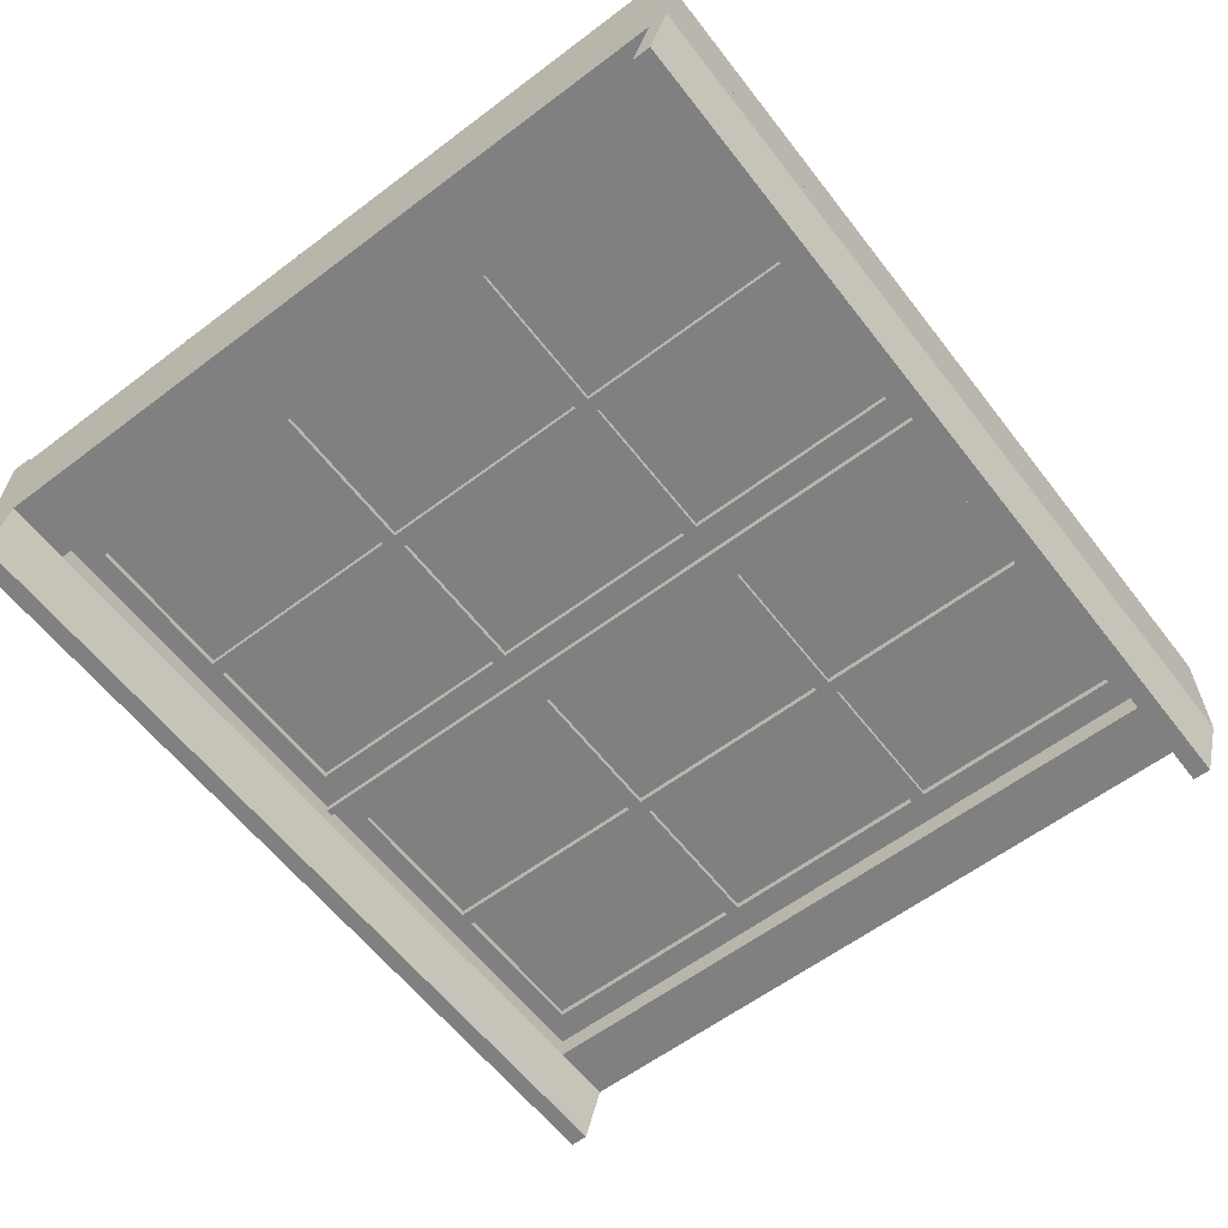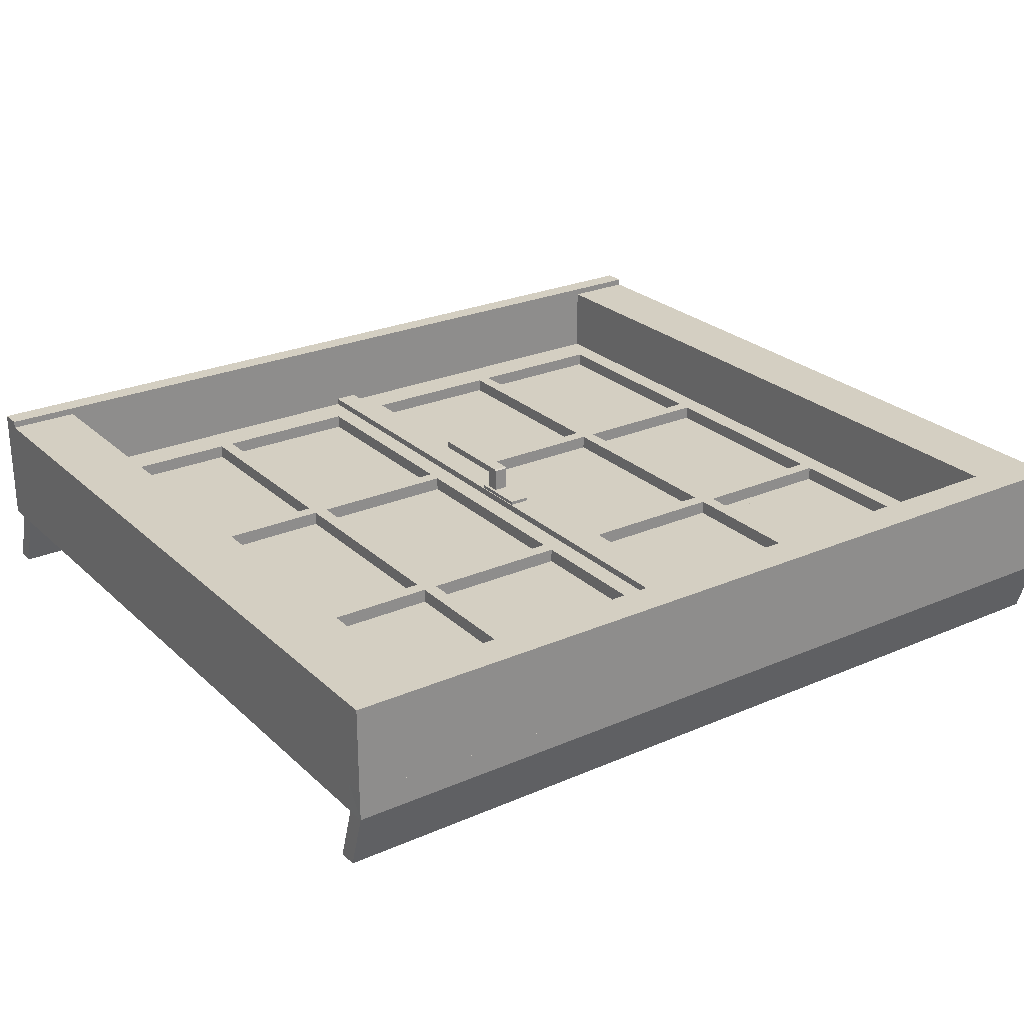
<metadata>
{"format":"obj","ext":"obj","renderer":"f3d","projection":"perspective","resolution":1024,"background":"white","views":[{"elev":-60.2,"azim":127.6,"up":"+Z"},{"elev":25.5,"azim":145.1,"up":"+Z"}]}
</metadata>
<code>
g 2_2.005
v -61.5 0.04136 11.54
v 61.5 0.04136 -1.46
v 61.5 0.04136 11.54
v -61.5 0.04136 -1.46
v 61.5 3.041 11.54
v -61.5 3.041 11.54
v -61.5 2.541 -1.46
v -61.5 3.041 10.54
v -61.5 107.5 -1.46
v -61.5 5.041 -1.46
v -61.5 110 -1.46
v -61.5 110 10.54
v 61.5 110 -1.46
v 61.5 5.041 -1.46
v 61.5 107.5 -1.46
v 61.5 110 10.54
v 61.5 2.541 -1.46
v 61.5 3.041 10.54
v 1.672 3.041 0.54
v 51.5 3.041 10.54
v 51.5 3.041 0.54
v -51.5 3.041 0.54
v -1.672 3.041 1.54
v -1.672 3.041 0.54
v -51.5 3.041 10.54
v 1.672 3.041 1.54
v 51.5 105 10.54
v -51.5 105 10.54
v 51.5 105 0.54
v -51.5 105 0.54
v 1.672 105 1.54
v -1.672 105 1.54
v -1.672 105 0.54
v 1.672 105 0.54
f 1 2 3
f 2 1 4
f 5 1 3
f 1 5 6
f 1 7 4
f 7 1 8
f 8 1 6
f 7 9 10
f 9 7 11
f 11 7 12
f 12 7 8
f 13 14 15
f 14 13 16
f 14 16 17
f 17 16 2
f 2 16 18
f 2 18 3
f 3 18 5
f 19 20 21
f 22 23 24
f 20 5 18
f 5 20 6
f 6 20 25
f 25 20 26
f 26 20 19
f 25 26 23
f 25 23 22
f 6 25 8
f 16 20 18
f 20 16 27
f 27 16 28
f 28 8 25
f 8 28 12
f 12 28 16
f 13 12 16
f 12 13 11
f 20 29 21
f 29 20 27
f 28 22 30
f 22 28 25
f 28 29 27
f 29 28 31
f 31 28 32
f 32 28 33
f 33 28 30
f 34 29 31
g 20_20.002
v -48.5 38.04 -1.46
v -27.5 38.04 -2.46
v -27.5 38.04 -1.46
v -48.5 38.04 -2.46
v -48.5 8.041 -2.46
v -48.5 8.041 -1.46
v -27.5 8.041 -1.46
v -27.5 8.041 -2.46
v -48.5 102 -1.46
v -48.5 72.04 -2.46
v -48.5 102 -2.46
v -48.5 72.04 -1.46
v -27.5 72.04 -1.46
v -27.5 72.04 -2.46
v -27.5 102 -2.46
v -27.5 102 -1.46
v 25.5 8.041 -1.46
v 25.5 38.04 -2.46
v 25.5 8.041 -2.46
v 25.5 38.04 -1.46
v 4.5 38.04 -1.46
v 4.5 38.04 -2.46
v 4.5 8.041 -2.46
v 4.5 8.041 -1.46
v 27.5 8.041 -2.46
v 48.5 8.041 -1.46
v 48.5 8.041 -2.46
v 27.5 8.041 -1.46
v 48.5 38.04 -2.46
v 48.5 38.04 -1.46
v 27.5 38.04 -1.46
v 27.5 38.04 -2.46
v -25.5 8.041 -2.46
v -4.5 8.041 -1.46
v -4.5 8.041 -2.46
v -25.5 8.041 -1.46
v -4.5 38.04 -2.46
v -4.5 38.04 -1.46
v -25.5 38.04 -1.46
v -25.5 38.04 -2.46
v -25.5 102 -1.46
v -25.5 72.04 -2.46
v -25.5 102 -2.46
v -25.5 72.04 -1.46
v -4.5 72.04 -1.46
v -4.5 72.04 -2.46
v -4.5 102 -2.46
v -4.5 102 -1.46
v 27.5 70.04 -1.46
v 27.5 40.04 -2.46
v 27.5 70.04 -2.46
v 27.5 40.04 -1.46
v 48.5 40.04 -1.46
v 48.5 40.04 -2.46
v 48.5 70.04 -2.46
v 48.5 70.04 -1.46
v -48.5 40.04 -2.46
v -27.5 40.04 -1.46
v -27.5 40.04 -2.46
v -48.5 40.04 -1.46
v -27.5 70.04 -2.46
v -27.5 70.04 -1.46
v -48.5 70.04 -1.46
v -48.5 70.04 -2.46
v -25.5 70.04 -1.46
v -4.5 70.04 -2.46
v -4.5 70.04 -1.46
v -25.5 70.04 -2.46
v -25.5 40.04 -2.46
v -25.5 40.04 -1.46
v -4.5 40.04 -1.46
v -4.5 40.04 -2.46
v 25.5 40.04 -1.46
v 25.5 70.04 -2.46
v 25.5 40.04 -2.46
v 25.5 70.04 -1.46
v 4.5 70.04 -1.46
v 4.5 70.04 -2.46
v 4.5 40.04 -2.46
v 4.5 40.04 -1.46
v 4.5 72.04 -2.46
v 25.5 72.04 -1.46
v 25.5 72.04 -2.46
v 4.5 72.04 -1.46
v 25.5 102 -2.46
v 25.5 102 -1.46
v 4.5 102 -1.46
v 4.5 102 -2.46
v 27.5 102 -1.46
v 27.5 72.04 -2.46
v 27.5 102 -2.46
v 27.5 72.04 -1.46
v 48.5 72.04 -1.46
v 48.5 72.04 -2.46
v 48.5 102 -2.46
v 48.5 102 -1.46
v 0.5 105 -2.46
v 0.5 5.041 -3.46
v 0.5 105 -3.46
v 0.5 5.041 -2.46
v -52.5 5.041 -5.46
v 52.5 5.041 -2.46
v 52.5 5.041 -5.46
v -0.5 5.041 -3.46
v -52.5 5.041 -2.46
v -0.5 5.041 -2.46
v -0.5 105 -3.46
v -52.5 105 -2.46
v -0.5 105 -2.46
v 52.5 105 -5.46
v 52.5 105 -2.46
v -52.5 105 -5.46
v 48.5 8.041 -2.46
v 48.5 38.04 -2.46
v 48.5 40.04 -2.46
v 27.5 38.04 -2.46
v 25.5 38.04 -2.46
v 4.5 38.04 -2.46
v 48.5 70.04 -2.46
v 48.5 72.04 -2.46
v 27.5 70.04 -2.46
v 25.5 70.04 -2.46
v 4.5 70.04 -2.46
v 48.5 102 -2.46
v 27.5 102 -2.46
v 25.5 102 -2.46
v 4.5 102 -2.46
v 4.5 8.041 -2.46
v 27.5 8.041 -2.46
v 25.5 8.041 -2.46
v 4.5 40.04 -2.46
v 27.5 40.04 -2.46
v 25.5 40.04 -2.46
v 4.5 72.04 -2.46
v 27.5 72.04 -2.46
v 25.5 72.04 -2.46
v -61.49 2.541 -13.46
v 61.49 5.041 -5.46
v 61.49 2.541 -13.46
v 61.5 5.041 -5.46
v -61.5 5.041 -5.46
v -61.49 5.041 -5.46
v -4.5 8.041 -2.46
v -4.5 38.04 -2.46
v -4.5 40.04 -2.46
v -25.5 38.04 -2.46
v -27.5 38.04 -2.46
v -48.5 38.04 -2.46
v -4.5 70.04 -2.46
v -4.5 72.04 -2.46
v -25.5 70.04 -2.46
v -27.5 70.04 -2.46
v -48.5 70.04 -2.46
v -4.5 102 -2.46
v -25.5 102 -2.46
v -27.5 102 -2.46
v -48.5 102 -2.46
v -48.5 8.041 -2.46
v -25.5 8.041 -2.46
v -27.5 8.041 -2.46
v -48.5 40.04 -2.46
v -25.5 40.04 -2.46
v -27.5 40.04 -2.46
v -48.5 72.04 -2.46
v -25.5 72.04 -2.46
v -27.5 72.04 -2.46
v -61.5 107.5 -5.46
v 61.5 107.5 -5.46
v -61.49 0.04137 -13.46
v 61.49 0.04137 -13.46
v -61.49 2.541 -5.46
v -61.5 5.041 -1.46
v 61.49 2.541 -5.46
v -61.5 107.5 -1.46
v 61.49 105 -13.46
v 61.49 107.5 -5.46
v -61.49 105 -13.46
v -61.49 107.5 -5.46
v 61.5 107.5 -1.46
v 61.5 5.041 -1.46
v 61.5 2.541 -5.46
v -61.5 2.541 -5.46
v 61.5 2.541 -1.46
v -61.49 110 -5.46
v -61.49 107.5 -13.46
v 61.49 107.5 -13.46
v 61.49 110 -5.46
v -61.5 0.04047 -5.46
v 61.5 0.04047 -5.46
v -61.5 0.04047 -1.46
v -61.5 2.541 -1.46
v -61.5 0.04136 -1.46
v 61.5 0.04047 -1.46
v 61.5 0.04136 -1.46
v 61.5 110 -1.46
v 61.5 110 -1.46
v -61.5 110 -1.46
f 135 136 137
f 136 135 132
f 132 135 138
f 138 139 140
f 139 138 135
f 134 136 132
f 142 141 143
f 131 144 145
f 144 131 133
f 144 133 146
f 146 133 141
f 146 141 142
f 148 149 145
f 162 147 163
f 162 163 164
f 165 149 166
f 165 166 167
f 168 154 169
f 168 169 170
f 136 144 137
f 144 136 145
f 171 172 173
f 172 171 174
f 174 171 137
f 137 171 135
f 135 171 175
f 175 171 176
f 142 135 146
f 135 142 139
f 192 177 193
f 192 193 194
f 142 195 182
f 195 179 196
f 195 196 197
f 198 184 199
f 198 199 200
f 201 135 175
f 135 201 146
f 146 201 202
f 137 202 174
f 202 137 144
f 202 144 146
f 203 173 204
f 173 203 171
f 205 171 203
f 171 205 176
f 176 206 175
f 172 204 173
f 204 172 207
f 206 201 175
f 201 206 208
f 202 209 210
f 209 202 211
f 211 202 201
f 211 201 212
f 213 174 202
f 174 213 214
f 215 204 207
f 204 215 203
f 203 215 216
f 203 216 205
f 207 217 215
f 211 218 219
f 218 211 212
f 211 220 209
f 220 211 219
f 221 209 220
f 209 221 210
f 210 213 202
f 222 215 223
f 215 222 216
f 224 216 222
f 216 224 225
f 225 224 226
f 215 227 223
f 227 215 217
f 227 217 228
f 218 229 221
f 229 218 230
f 230 218 231
f 219 221 220
f 221 219 218
f 227 222 223
f 222 227 224
f 228 224 227
f 224 228 226
f 213 202 221 229
f 214 217 215 174
f 225 206 175 216
f 208 231 218 201
f 35 36 37
f 36 35 38
f 35 39 38
f 39 35 40
f 41 36 42
f 36 41 37
f 39 41 42
f 41 39 40
f 43 44 45
f 44 43 46
f 44 47 48
f 47 44 46
f 43 49 50
f 49 43 45
f 47 49 48
f 49 47 50
f 51 52 53
f 52 51 54
f 55 52 54
f 52 55 56
f 57 51 53
f 51 57 58
f 55 57 56
f 57 55 58
f 59 60 61
f 60 59 62
f 60 63 61
f 63 60 64
f 65 59 66
f 59 65 62
f 65 63 64
f 63 65 66
f 67 68 69
f 68 67 70
f 68 71 69
f 71 68 72
f 73 67 74
f 67 73 70
f 73 71 72
f 71 73 74
f 75 76 77
f 76 75 78
f 76 79 80
f 79 76 78
f 75 81 82
f 81 75 77
f 79 81 80
f 81 79 82
f 83 84 85
f 84 83 86
f 84 87 88
f 87 84 86
f 83 89 90
f 89 83 85
f 87 89 88
f 89 87 90
f 91 92 93
f 92 91 94
f 92 95 93
f 95 92 96
f 97 91 98
f 91 97 94
f 97 95 96
f 95 97 98
f 99 100 101
f 100 99 102
f 99 103 102
f 103 99 104
f 105 100 106
f 100 105 101
f 103 105 106
f 105 103 104
f 107 108 109
f 108 107 110
f 111 108 110
f 108 111 112
f 113 107 109
f 107 113 114
f 111 113 112
f 113 111 114
f 115 116 117
f 116 115 118
f 116 119 117
f 119 116 120
f 121 115 122
f 115 121 118
f 121 119 120
f 119 121 122
f 123 124 125
f 124 123 126
f 124 127 128
f 127 124 126
f 123 129 130
f 129 123 125
f 127 129 128
f 129 127 130
f 131 132 133
f 132 131 134
f 141 132 138
f 132 141 133
f 136 134 147
f 147 145 136
f 147 148 145
f 148 150 149
f 150 151 149
f 151 152 149
f 149 153 145
f 153 154 145
f 153 155 154
f 155 156 154
f 156 157 154
f 154 158 145
f 158 159 145
f 159 160 145
f 160 161 145
f 134 131 162
f 162 147 134
f 131 152 162
f 131 165 152
f 165 149 152
f 131 157 165
f 131 168 157
f 168 154 157
f 131 161 168
f 131 145 161
f 159 169 170
f 170 160 159
f 155 166 167
f 167 156 155
f 150 163 164
f 164 151 150
f 140 139 177
f 177 143 140
f 177 178 143
f 178 179 143
f 178 180 179
f 180 181 179
f 181 182 179
f 179 183 143
f 183 184 143
f 183 185 184
f 185 186 184
f 186 187 184
f 184 188 143
f 188 189 143
f 189 190 143
f 190 191 143
f 139 142 192
f 192 177 139
f 142 182 192
f 195 179 182
f 142 187 195
f 142 198 187
f 198 184 187
f 142 191 198
f 142 143 191
f 189 199 200
f 200 190 189
f 185 196 197
f 197 186 185
f 180 193 194
f 194 181 180
f 140 141 138
f 141 140 143
g 3_3_20_20.000
v 51.5 3.041 0.54
v 48.5 8.041 0.54
v 1.67 3.041 0.54
v 51.5 105 0.54
v 48.5 38.04 0.54
v 48.5 40.04 0.54
v 27.5 38.04 0.54
v 25.5 38.04 0.54
v 4.5 38.04 0.54
v 48.5 70.04 0.54
v 48.5 72.04 0.54
v 27.5 70.04 0.54
v 25.5 70.04 0.54
v 4.5 70.04 0.54
v 48.5 102 0.54
v 27.5 102 0.54
v 25.5 102 0.54
v 4.5 102 0.54
v 4.5 8.041 0.54
v 1.67 105 0.54
v 27.5 8.041 0.54
v 25.5 8.041 0.54
v 4.5 40.04 0.54
v 27.5 40.04 0.54
v 25.5 40.04 0.54
v 4.5 72.04 0.54
v 27.5 72.04 0.54
v 25.5 72.04 0.54
v 1.67 105 1.54
v 1.67 3.041 1.54
v -1.67 3.041 1.54
v -1.67 105 1.54
v -1.67 105 0.54
v -1.67 3.041 0.54
v -4.5 8.041 0.54
v -51.5 3.041 0.54
v -4.5 38.04 0.54
v -4.5 40.04 0.54
v -25.5 38.04 0.54
v -27.5 38.04 0.54
v -48.5 38.04 0.54
v -4.5 70.04 0.54
v -4.5 72.04 0.54
v -25.5 70.04 0.54
v -27.5 70.04 0.54
v -48.5 70.04 0.54
v -4.5 102 0.54
v -25.5 102 0.54
v -27.5 102 0.54
v -48.5 102 0.54
v -48.5 8.041 0.54
v -51.5 105 0.54
v -25.5 8.041 0.54
v -27.5 8.041 0.54
v -48.5 40.04 0.54
v -25.5 40.04 0.54
v -27.5 40.04 0.54
v -48.5 72.04 0.54
v -25.5 72.04 0.54
v -27.5 72.04 0.54
v -48.5 38.04 0.54
v -27.5 38.04 -1.46
v -27.5 38.04 0.54
v -48.5 38.04 -1.46
v -48.5 8.041 -1.46
v -48.5 8.041 0.54
v -27.5 8.041 0.54
v -27.5 8.041 -1.46
v -48.5 102 0.54
v -48.5 72.04 -1.46
v -48.5 102 -1.46
v -48.5 72.04 0.54
v -27.5 72.04 0.54
v -27.5 72.04 -1.46
v -27.5 102 -1.46
v -27.5 102 0.54
v 25.5 8.041 0.54
v 25.5 38.04 -1.46
v 25.5 8.041 -1.46
v 25.5 38.04 0.54
v 4.5 38.04 0.54
v 4.5 38.04 -1.46
v 4.5 8.041 -1.46
v 4.5 8.041 0.54
v 27.5 8.041 -1.46
v 48.5 8.041 0.54
v 48.5 8.041 -1.46
v 27.5 8.041 0.54
v 48.5 38.04 -1.46
v 48.5 38.04 0.54
v 27.5 38.04 0.54
v 27.5 38.04 -1.46
v -25.5 8.041 -1.46
v -4.5 8.041 0.54
v -4.5 8.041 -1.46
v -25.5 8.041 0.54
v -4.5 38.04 -1.46
v -4.5 38.04 0.54
v -25.5 38.04 0.54
v -25.5 38.04 -1.46
v -25.5 102 0.54
v -25.5 72.04 -1.46
v -25.5 102 -1.46
v -25.5 72.04 0.54
v -4.5 72.04 0.54
v -4.5 72.04 -1.46
v -4.5 102 -1.46
v -4.5 102 0.54
v 27.5 70.04 0.54
v 27.5 40.04 -1.46
v 27.5 70.04 -1.46
v 27.5 40.04 0.54
v 48.5 40.04 0.54
v 48.5 40.04 -1.46
v 48.5 70.04 -1.46
v 48.5 70.04 0.54
v -48.5 40.04 -1.46
v -27.5 40.04 0.54
v -27.5 40.04 -1.46
v -48.5 40.04 0.54
v -27.5 70.04 -1.46
v -27.5 70.04 0.54
v -48.5 70.04 0.54
v -48.5 70.04 -1.46
v -25.5 70.04 0.54
v -4.5 70.04 -1.46
v -4.5 70.04 0.54
v -25.5 70.04 -1.46
v -25.5 40.04 -1.46
v -25.5 40.04 0.54
v -4.5 40.04 0.54
v -4.5 40.04 -1.46
v 25.5 40.04 0.54
v 25.5 70.04 -1.46
v 25.5 40.04 -1.46
v 25.5 70.04 0.54
v 4.5 70.04 0.54
v 4.5 70.04 -1.46
v 4.5 40.04 -1.46
v 4.5 40.04 0.54
v 4.5 72.04 -1.46
v 25.5 72.04 0.54
v 25.5 72.04 -1.46
v 4.5 72.04 0.54
v 25.5 102 -1.46
v 25.5 102 0.54
v 4.5 102 0.54
v 4.5 102 -1.46
v 27.5 102 0.54
v 27.5 72.04 -1.46
v 27.5 102 -1.46
v 27.5 72.04 0.54
v 48.5 72.04 0.54
v 48.5 72.04 -1.46
v 48.5 102 -1.46
v 48.5 102 0.54
f 232 233 234
f 233 232 235
f 233 235 236
f 236 235 237
f 236 237 238
f 238 237 239
f 239 237 240
f 237 235 241
f 241 235 242
f 241 242 243
f 243 242 244
f 244 242 245
f 242 235 246
f 246 235 247
f 247 235 248
f 248 235 249
f 234 250 251
f 250 234 233
f 250 233 252
f 250 252 253
f 251 250 240
f 251 240 254
f 254 240 237
f 254 237 255
f 254 255 256
f 251 254 245
f 251 245 257
f 257 245 242
f 257 242 258
f 257 258 259
f 251 257 249
f 251 249 235
f 247 259 258
f 259 247 248
f 243 256 255
f 256 243 244
f 238 253 252
f 253 238 239
f 260 234 251
f 234 260 261
f 260 262 261
f 262 260 263
f 262 264 265
f 264 262 263
f 265 266 267
f 266 265 264
f 266 264 268
f 268 264 269
f 268 269 270
f 270 269 271
f 271 269 272
f 269 264 273
f 273 264 274
f 273 274 275
f 275 274 276
f 276 274 277
f 274 264 278
f 278 264 279
f 279 264 280
f 280 264 281
f 267 282 283
f 282 267 266
f 282 266 284
f 282 284 285
f 283 282 272
f 283 272 286
f 286 272 269
f 286 269 287
f 286 287 288
f 283 286 277
f 283 277 289
f 289 277 274
f 289 274 290
f 289 290 291
f 283 289 281
f 283 281 264
f 279 291 290
f 291 279 280
f 275 288 287
f 288 275 276
f 270 285 284
f 285 270 271
f 292 293 294
f 293 292 295
f 292 296 295
f 296 292 297
f 298 293 299
f 293 298 294
f 296 298 299
f 298 296 297
f 300 301 302
f 301 300 303
f 301 304 305
f 304 301 303
f 300 306 307
f 306 300 302
f 304 306 305
f 306 304 307
f 308 309 310
f 309 308 311
f 312 309 311
f 309 312 313
f 314 308 310
f 308 314 315
f 312 314 313
f 314 312 315
f 316 317 318
f 317 316 319
f 317 320 318
f 320 317 321
f 322 316 323
f 316 322 319
f 322 320 321
f 320 322 323
f 324 325 326
f 325 324 327
f 325 328 326
f 328 325 329
f 330 324 331
f 324 330 327
f 330 328 329
f 328 330 331
f 332 333 334
f 333 332 335
f 333 336 337
f 336 333 335
f 332 338 339
f 338 332 334
f 336 338 337
f 338 336 339
f 340 341 342
f 341 340 343
f 341 344 345
f 344 341 343
f 340 346 347
f 346 340 342
f 344 346 345
f 346 344 347
f 348 349 350
f 349 348 351
f 349 352 350
f 352 349 353
f 354 348 355
f 348 354 351
f 354 352 353
f 352 354 355
f 356 357 358
f 357 356 359
f 356 360 359
f 360 356 361
f 362 357 363
f 357 362 358
f 360 362 363
f 362 360 361
f 364 365 366
f 365 364 367
f 368 365 367
f 365 368 369
f 370 364 366
f 364 370 371
f 368 370 369
f 370 368 371
f 372 373 374
f 373 372 375
f 373 376 374
f 376 373 377
f 378 372 379
f 372 378 375
f 378 376 377
f 376 378 379
f 380 381 382
f 381 380 383
f 381 384 385
f 384 381 383
f 380 386 387
f 386 380 382
f 384 386 385
f 386 384 387
g 21_21_21_21.000
v 1.025 49.94 2.04
v 1.025 49.94 5.54
v 1.01 49.94 4.54
v -0.9904 49.94 2.04
v -0.9904 49.94 4.54
v 1.01 49.94 5.54
v 1.025 51.95 2.04
v 1.025 51.95 5.34
v 1.025 51.75 5.54
v -0.9904 51.95 5.34
v -0.9904 51.95 2.04
v 0.8896 37.94 5.48
v -0.8704 37.94 5.44
v -0.8704 37.94 4.6
v 1.01 38.04 5.54
v 1.01 38.04 4.54
v -0.9904 51.75 5.54
v -0.9904 38.04 5.54
v -0.9904 38.04 4.54
v -0.9904 51.75 5.526
v -0.9904 51.77 5.451
v 0.9096 37.94 4.6
v -0.9904 51.85 5.367
v 1.535 49.44 2.04
v 1.535 49.44 1.54
v 1.51 57.15 1.54
v 1.51 57.15 2.04
v -1.49 49.44 1.54
v -1.49 49.44 2.04
v -0.9904 49.94 2.04
v -1.516 57.15 2.04
v -0.9904 51.95 2.04
v 1.025 51.95 2.04
v 1.025 49.94 2.04
v -1.516 57.15 1.54
f 388 389 390
f 390 391 388
f 390 392 391
f 393 390 389
f 394 395 396 389
f 397 395 394 398
f 399 400 401
f 402 403 390
f 390 393 402
f 404 405 402 393 389 396
f 389 388 394
f 392 406 407 408
f 390 403 406 392
f 401 409 399
f 410 397 398 391
f 404 397 410 408 407
f 404 396 395 397
f 391 392 408 410
f 401 400 405 406
f 403 402 399 409
f 400 399 402 405
f 406 403 409 401
f 406 405 404 407
f 411 412 413
f 413 414 411
f 415 412 411
f 411 416 415
f 416 411 417
f 417 418 416
f 417 419 418
f 419 420 418
f 411 414 421
f 421 417 411
f 414 420 421
f 414 418 420
f 418 414 413
f 413 422 418
f 418 422 415
f 415 416 418
g 27_27.004
v -25.5 38.04 -1.41
v -25.5 8.041 -1.41
v -4.5 8.041 -1.41
v -4.5 38.04 -1.41
v -48.5 38.04 -1.41
v -48.5 8.041 -1.41
v -27.5 8.041 -1.41
v -27.5 38.04 -1.41
v -48.5 102 -1.41
v -48.5 72.04 -1.41
v -27.5 72.04 -1.41
v -27.5 102 -1.41
v -25.5 102 -1.41
v -25.5 72.04 -1.41
v -4.5 72.04 -1.41
v -4.5 102 -1.41
v -48.5 70.04 -1.41
v -48.5 40.04 -1.41
v -27.5 40.04 -1.41
v -27.5 70.04 -1.41
v -25.5 70.04 -1.41
v -25.5 40.04 -1.41
v -4.5 40.04 -1.41
v -4.5 70.04 -1.41
v -48.5 70.04 -1.51
v -27.5 70.04 -1.51
v -27.5 40.04 -1.51
v -48.5 40.04 -1.51
v -25.5 70.04 -1.51
v -4.5 70.04 -1.51
v -4.5 40.04 -1.51
v -25.5 40.04 -1.51
v -25.5 102 -1.51
v -4.5 102 -1.51
v -4.5 72.04 -1.51
v -25.5 72.04 -1.51
v -48.5 102 -1.51
v -27.5 102 -1.51
v -27.5 72.04 -1.51
v -48.5 72.04 -1.51
v -48.5 38.04 -1.51
v -27.5 38.04 -1.51
v -27.5 8.041 -1.51
v -48.5 8.041 -1.51
v -25.5 38.04 -1.51
v -4.5 38.04 -1.51
v -4.5 8.041 -1.51
v -25.5 8.041 -1.51
f 423 424 425 426
f 427 428 429 430
f 431 432 433 434
f 435 436 437 438
f 439 440 441 442
f 443 444 445 446
f 447 448 449 450
f 451 452 453 454
f 455 456 457 458
f 459 460 461 462
f 463 464 465 466
f 467 468 469 470
g 8_8.006
v 27.5 102 -1.41
v 27.5 72.04 -1.41
v 48.5 72.04 -1.41
v 48.5 102 -1.41
v 4.5 102 -1.41
v 4.5 72.04 -1.41
v 25.5 72.04 -1.41
v 25.5 102 -1.41
v 4.5 38.04 -1.41
v 4.5 8.041 -1.41
v 25.5 8.041 -1.41
v 25.5 38.04 -1.41
v 27.5 38.04 -1.41
v 27.5 8.041 -1.41
v 48.5 8.041 -1.41
v 48.5 38.04 -1.41
v 27.5 70.04 -1.41
v 27.5 40.04 -1.41
v 48.5 40.04 -1.41
v 48.5 70.04 -1.41
v 4.5 70.04 -1.41
v 4.5 40.04 -1.41
v 25.5 40.04 -1.41
v 25.5 70.04 -1.41
v 27.5 70.04 -1.51
v 48.5 70.04 -1.51
v 48.5 40.04 -1.51
v 27.5 40.04 -1.51
v 4.5 70.04 -1.51
v 25.5 70.04 -1.51
v 25.5 40.04 -1.51
v 4.5 40.04 -1.51
v 27.5 38.04 -1.51
v 48.5 38.04 -1.51
v 48.5 8.041 -1.51
v 27.5 8.041 -1.51
v 4.5 38.04 -1.51
v 25.5 38.04 -1.51
v 25.5 8.041 -1.51
v 4.5 8.041 -1.51
v 4.5 102 -1.51
v 25.5 102 -1.51
v 25.5 72.04 -1.51
v 4.5 72.04 -1.51
v 27.5 102 -1.51
v 48.5 102 -1.51
v 48.5 72.04 -1.51
v 27.5 72.04 -1.51
f 471 472 473 474
f 475 476 477 478
f 479 480 481 482
f 483 484 485 486
f 487 488 489 490
f 491 492 493 494
f 495 496 497 498
f 499 500 501 502
f 503 504 505 506
f 507 508 509 510
f 511 512 513 514
f 515 516 517 518

</code>
